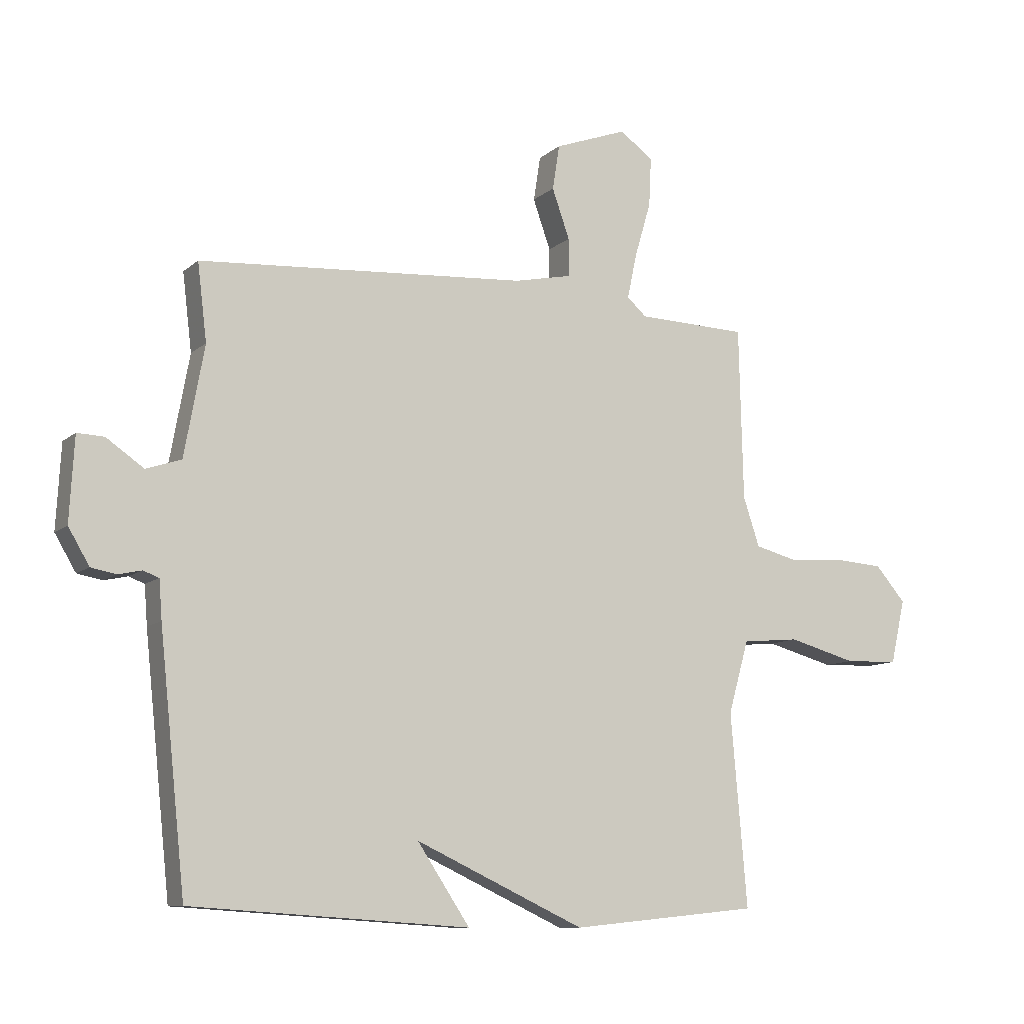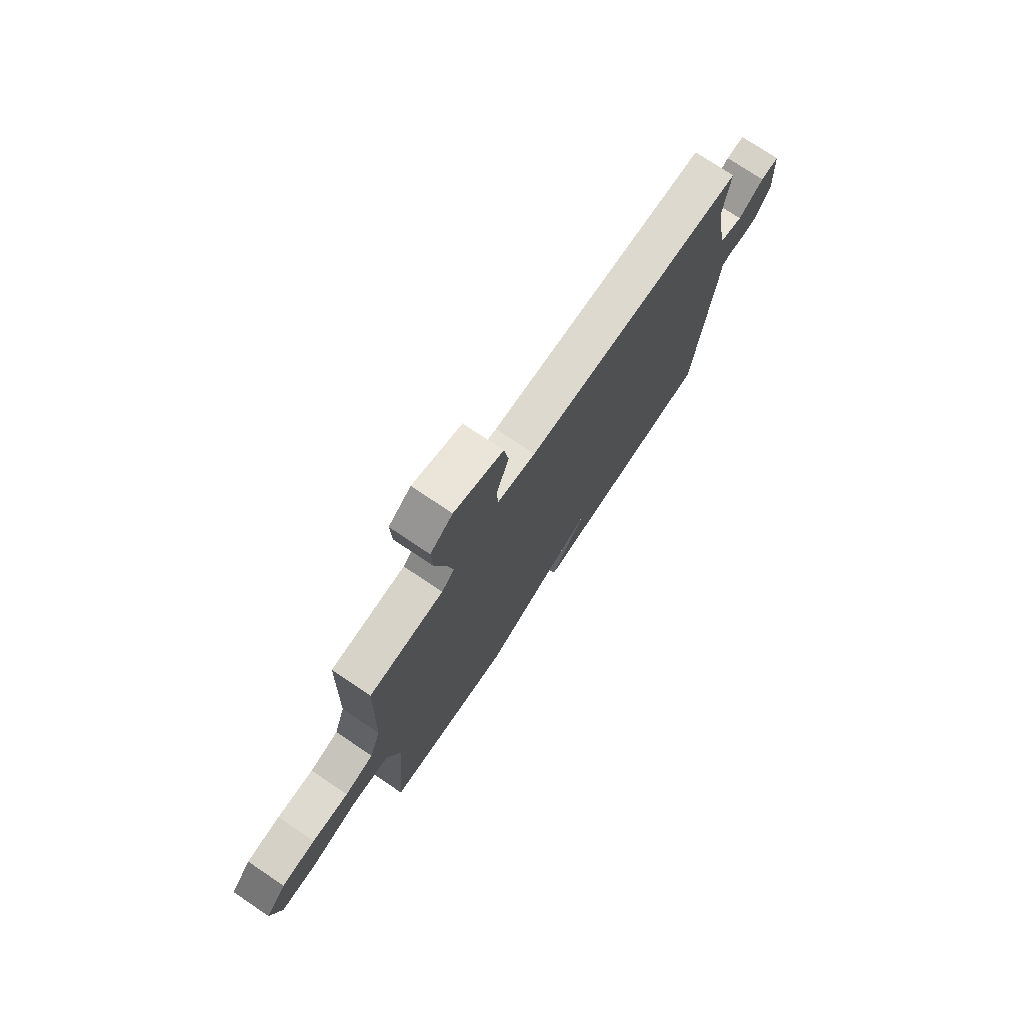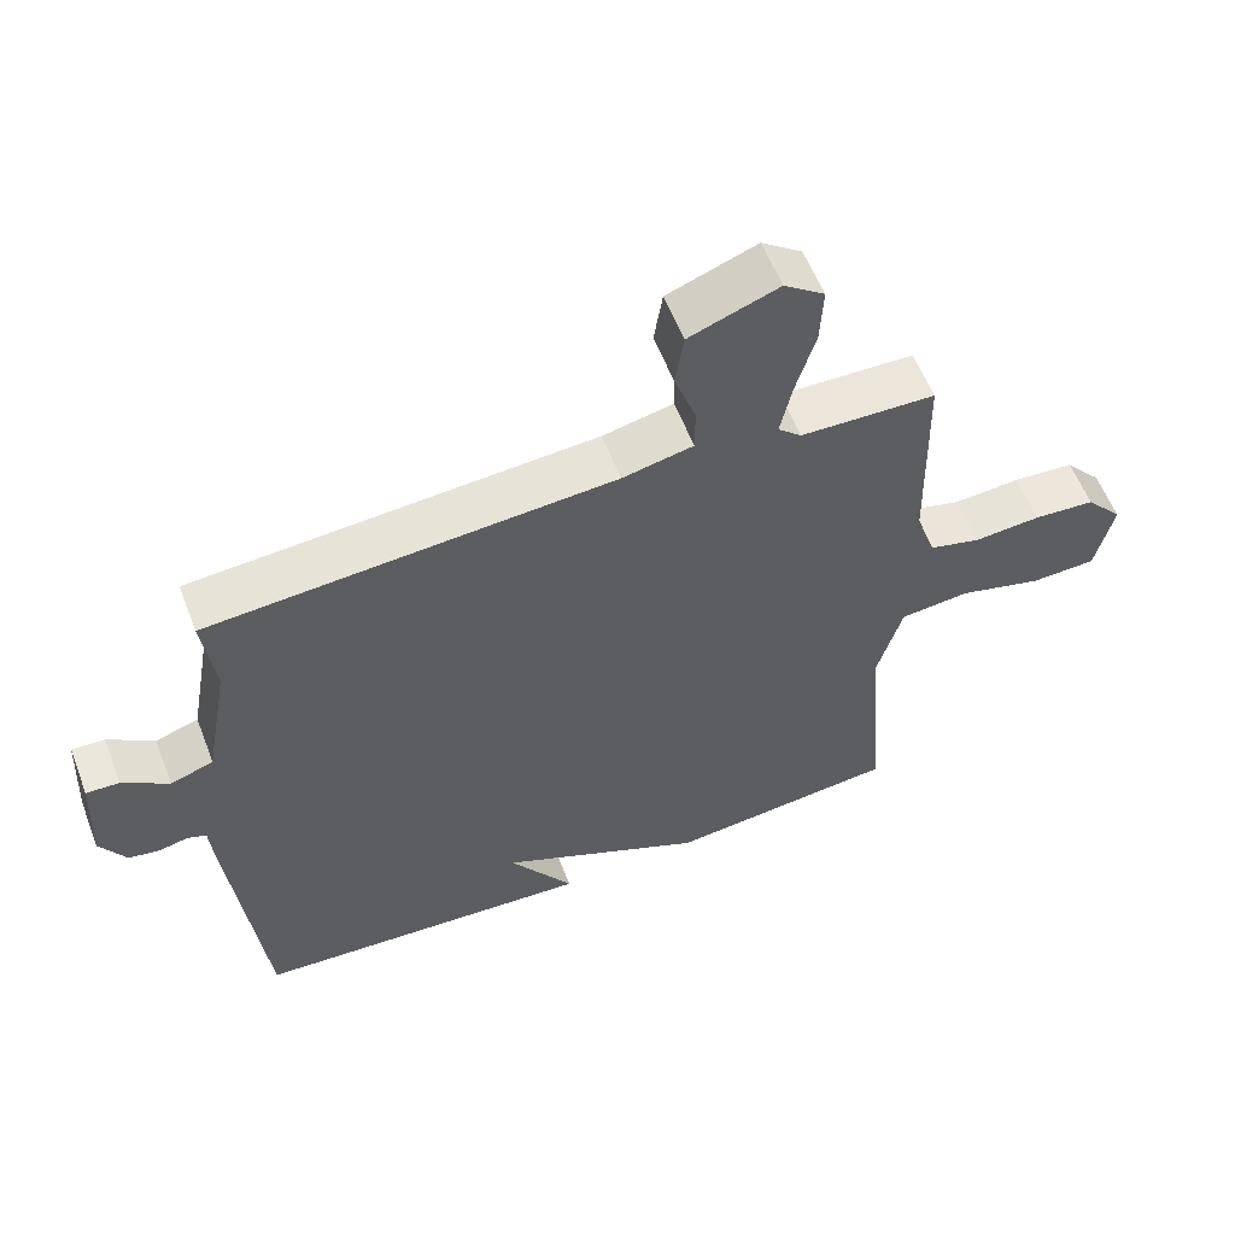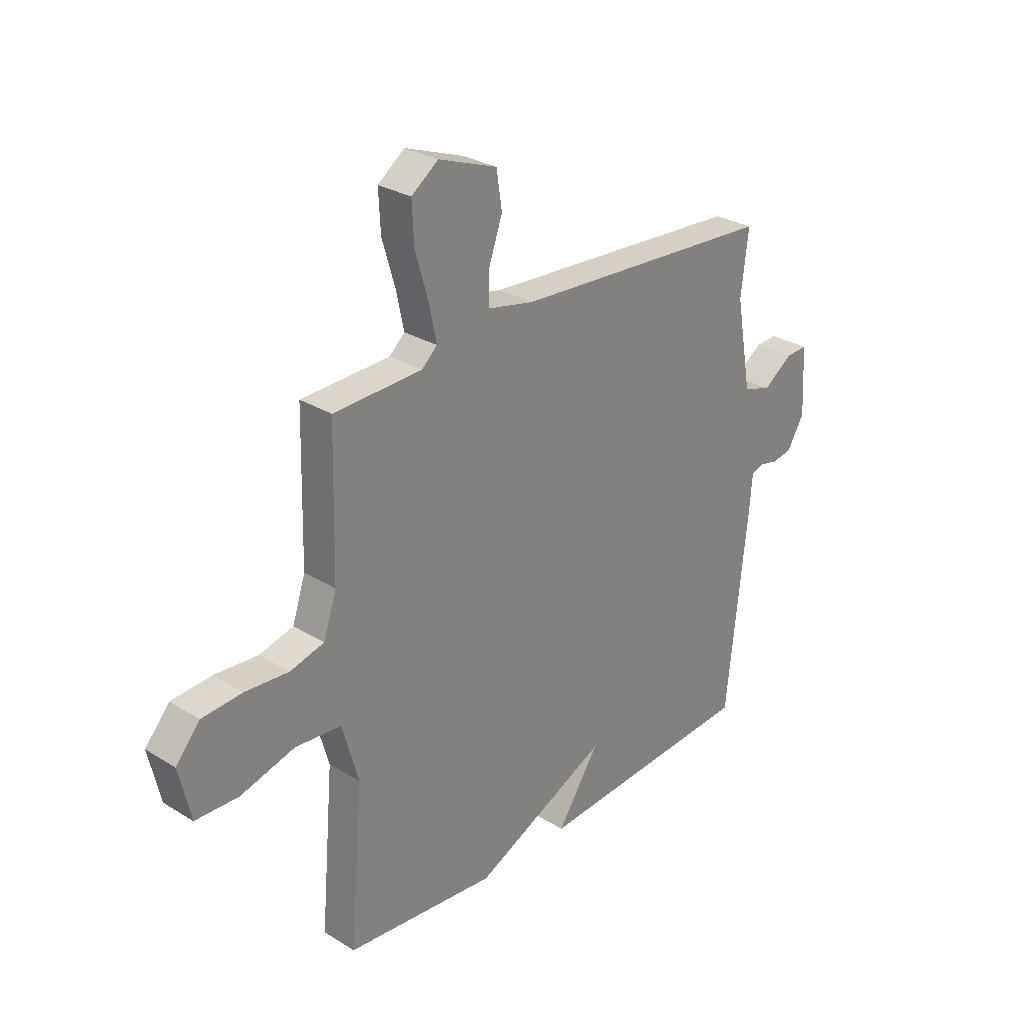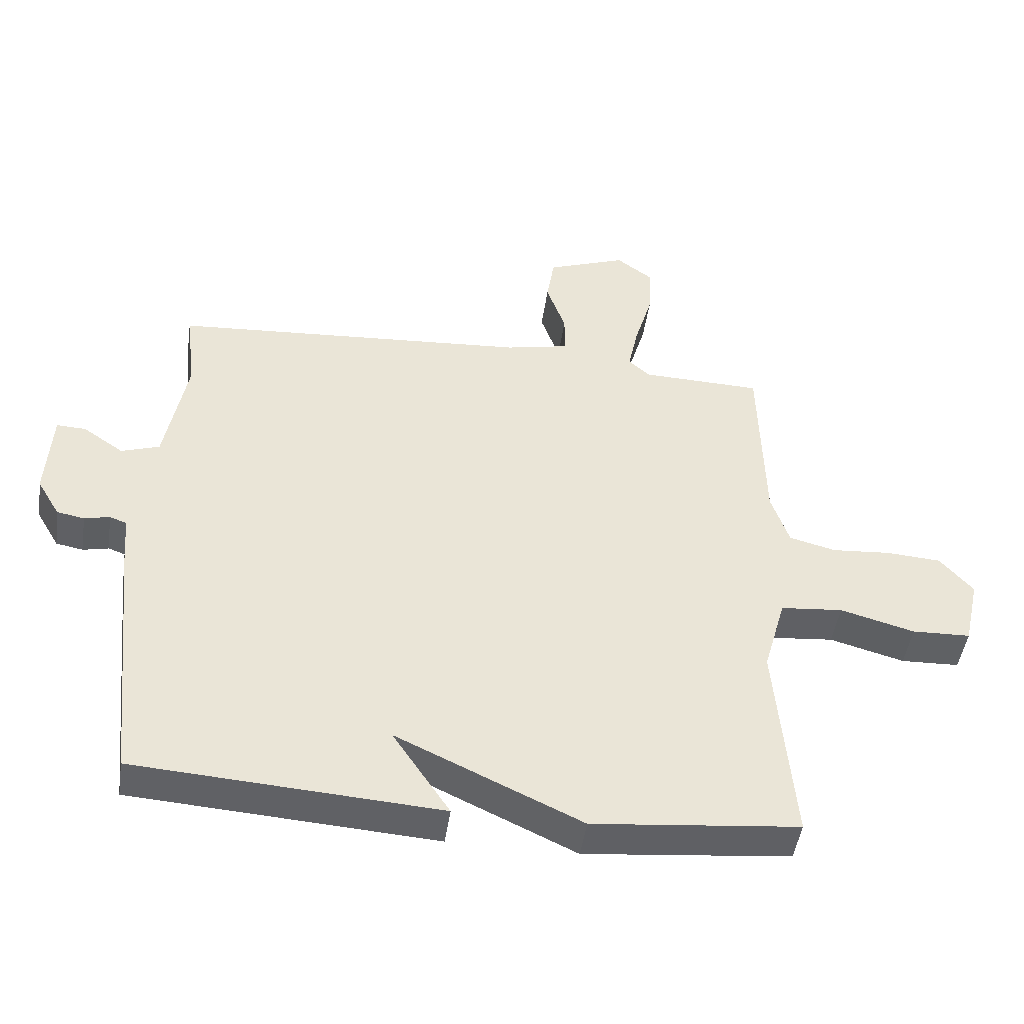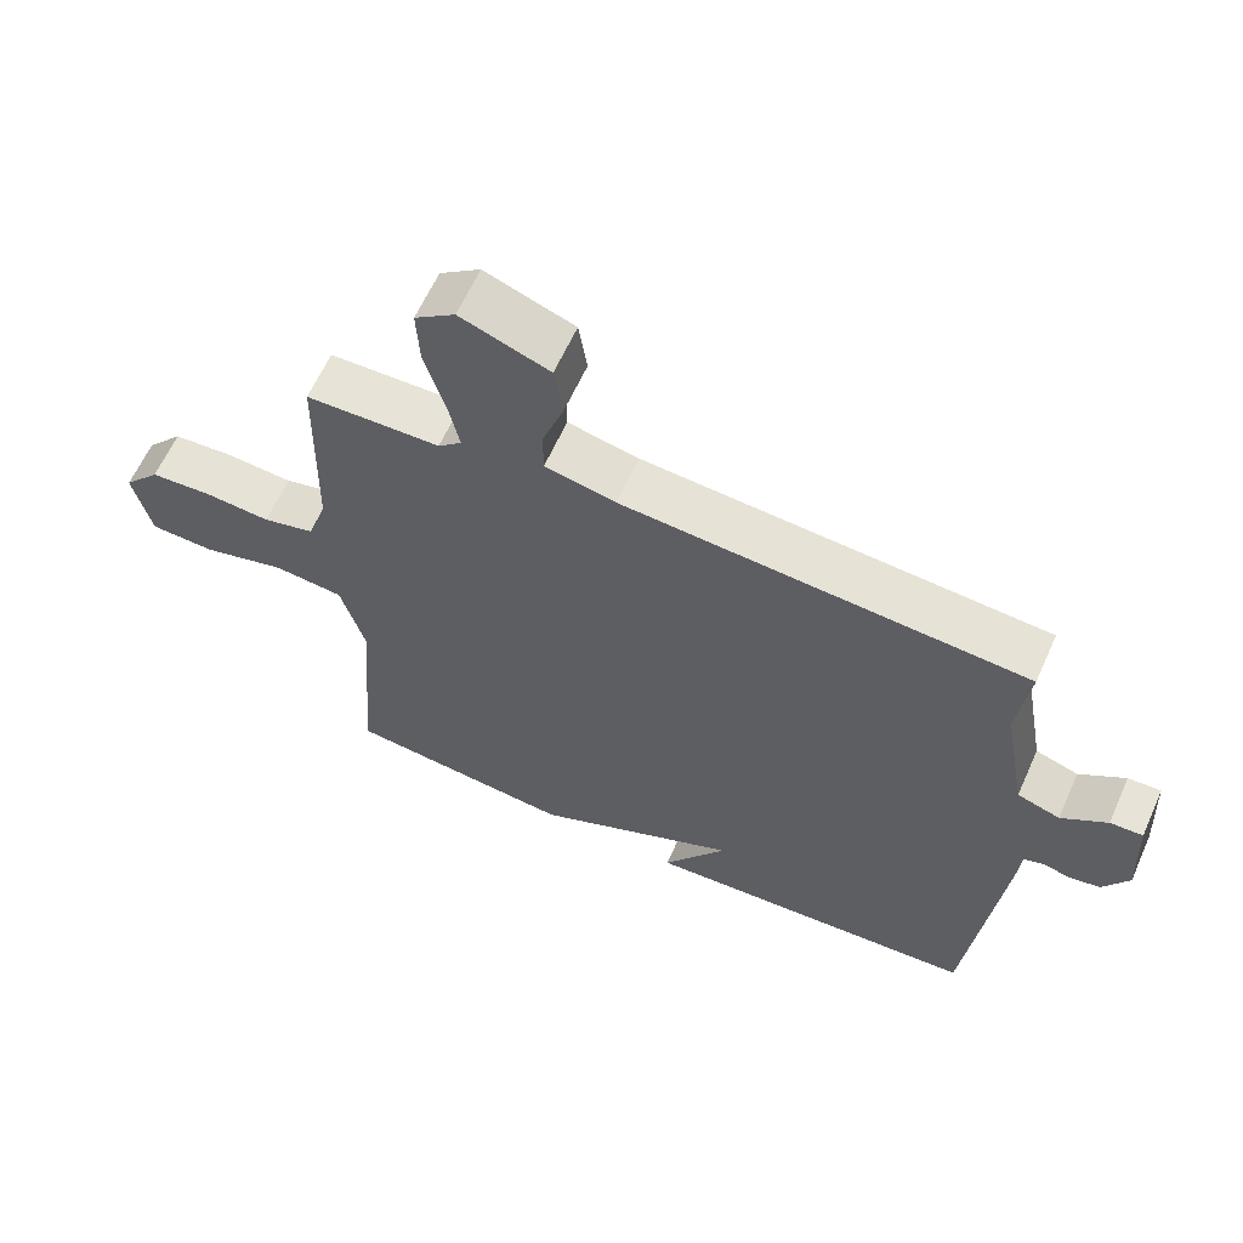
<metadata>
{"format":"obj","ext":"obj","renderer":"f3d","projection":"perspective","resolution":1024,"background":"white","views":[{"elev":-9.9,"azim":152.9,"up":"+Z"},{"elev":75.1,"azim":-56.1,"up":"+Z"},{"elev":58.0,"azim":158.9,"up":"+Z"},{"elev":28.7,"azim":-47.3,"up":"+Z"},{"elev":-46.8,"azim":171.8,"up":"+Z"},{"elev":62.4,"azim":24.2,"up":"+Z"}]}
</metadata>
<code>
v -0.5 0.07 -0.5
v -0.472 0.07 -0.171
v -0.507 0.07 -0.047
v -0.605 0.07 -0.038
v -0.722 0.07 -0.07
v -0.814 0.07 -0.067
v -0.839 0.07 0.043
v -0.787 0.07 0.103
v -0.701 0.07 0.109
v -0.608 0.07 0.102
v -0.535 0.07 0.121
v -0.507 0.07 0.205
v -0.5 0.07 0.5
v -0.311 0.07 0.506
v -0.278 0.07 0.536
v -0.294 0.07 0.612
v -0.322 0.07 0.707
v -0.326 0.07 0.79
v -0.269 0.07 0.832
v -0.144 0.07 0.786
v -0.132 0.07 0.709
v -0.162 0.07 0.624
v -0.162 0.07 0.559
v -0.063 0.07 0.538
v 0.5 0.07 0.5
v 0.484 0.07 0.368
v 0.518 0.07 0.18
v 0.578 0.07 0.16
v 0.642 0.07 0.204
v 0.688 0.07 0.206
v 0.696 0.07 0.063
v 0.66 0.07 0.002
v 0.617 0.07 -0.006
v 0.577 0.07 0.003
v 0.55 0.07 -0.007
v 0.545 0.07 -0.073
v 0.5 0.07 -0.5
v 0.023 0.07 -0.532
v 0.113 0.07 -0.397
v -0.177 0.07 -0.532
v -0.5 0 -0.5
v -0.472 0 -0.171
v -0.507 0 -0.047
v -0.605 0 -0.038
v -0.722 0 -0.07
v -0.814 0 -0.067
v -0.839 0 0.043
v -0.787 0 0.103
v -0.701 0 0.109
v -0.608 0 0.102
v -0.535 0 0.121
v -0.507 0 0.205
v -0.5 0 0.5
v -0.311 0 0.506
v -0.278 0 0.536
v -0.294 0 0.612
v -0.322 0 0.707
v -0.326 0 0.79
v -0.269 0 0.832
v -0.144 0 0.786
v -0.132 0 0.709
v -0.162 0 0.624
v -0.162 0 0.559
v -0.063 0 0.538
v 0.5 0 0.5
v 0.484 0 0.368
v 0.518 0 0.18
v 0.578 0 0.16
v 0.642 0 0.204
v 0.688 0 0.206
v 0.696 0 0.063
v 0.66 0 0.002
v 0.617 0 -0.006
v 0.577 0 0.003
v 0.55 0 -0.007
v 0.545 0 -0.073
v 0.5 0 -0.5
v 0.023 0 -0.532
v 0.113 0 -0.397
v -0.177 0 -0.532
f 39 40 1 2
f 37 38 39
f 36 37 39
f 35 36 39
f 35 39 2 3
f 34 35 3 4
f 32 33 34
f 31 32 34
f 30 31 34
f 29 30 34
f 28 29 34
f 27 28 34 4
f 26 27 4
f 26 4 5
f 25 26 5
f 24 25 5
f 20 21 22
f 19 20 22
f 18 19 22
f 17 18 22
f 16 17 22
f 15 16 22 23
f 14 15 23 24
f 12 13 14
f 11 12 14 24
f 8 9 10
f 7 8 10
f 6 7 10
f 5 6 10
f 5 10 11
f 5 11 24
f 42 41 80 79
f 79 78 77
f 79 77 76
f 79 76 75
f 43 42 79 75
f 44 43 75 74
f 74 73 72
f 74 72 71
f 74 71 70
f 74 70 69
f 74 69 68
f 44 74 68 67
f 44 67 66
f 45 44 66
f 45 66 65
f 45 65 64
f 62 61 60
f 62 60 59
f 62 59 58
f 62 58 57
f 62 57 56
f 63 62 56 55
f 64 63 55 54
f 54 53 52
f 64 54 52 51
f 50 49 48
f 50 48 47
f 50 47 46
f 50 46 45
f 51 50 45
f 64 51 45
f 1 41 42 2
f 2 42 43 3
f 3 43 44 4
f 4 44 45 5
f 5 45 46 6
f 6 46 47 7
f 7 47 48 8
f 8 48 49 9
f 9 49 50 10
f 10 50 51 11
f 11 51 52 12
f 12 52 53 13
f 13 53 54 14
f 14 54 55 15
f 15 55 56 16
f 16 56 57 17
f 17 57 58 18
f 18 58 59 19
f 19 59 60 20
f 20 60 61 21
f 21 61 62 22
f 22 62 63 23
f 23 63 64 24
f 24 64 65 25
f 25 65 66 26
f 26 66 67 27
f 27 67 68 28
f 28 68 69 29
f 29 69 70 30
f 30 70 71 31
f 31 71 72 32
f 32 72 73 33
f 33 73 74 34
f 34 74 75 35
f 35 75 76 36
f 36 76 77 37
f 37 77 78 38
f 38 78 79 39
f 39 79 80 40
f 40 80 41 1

</code>
